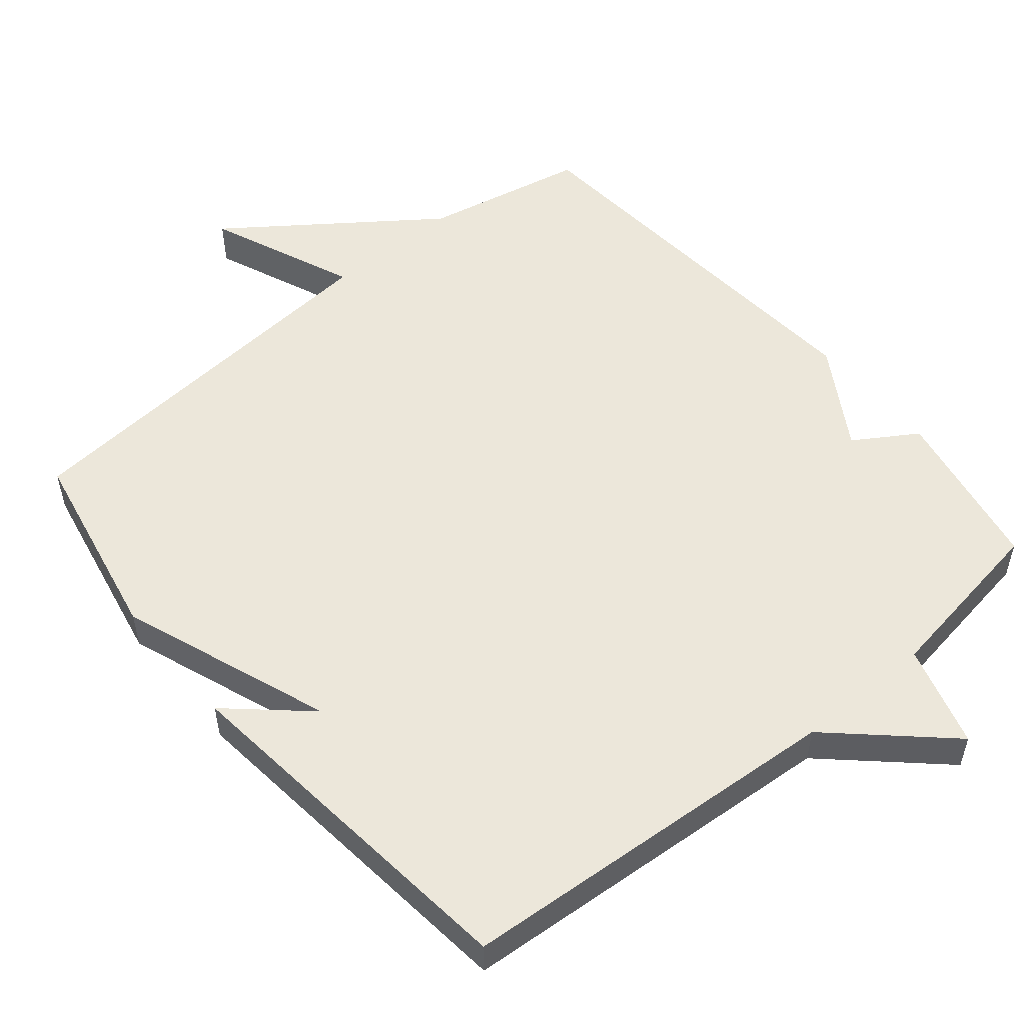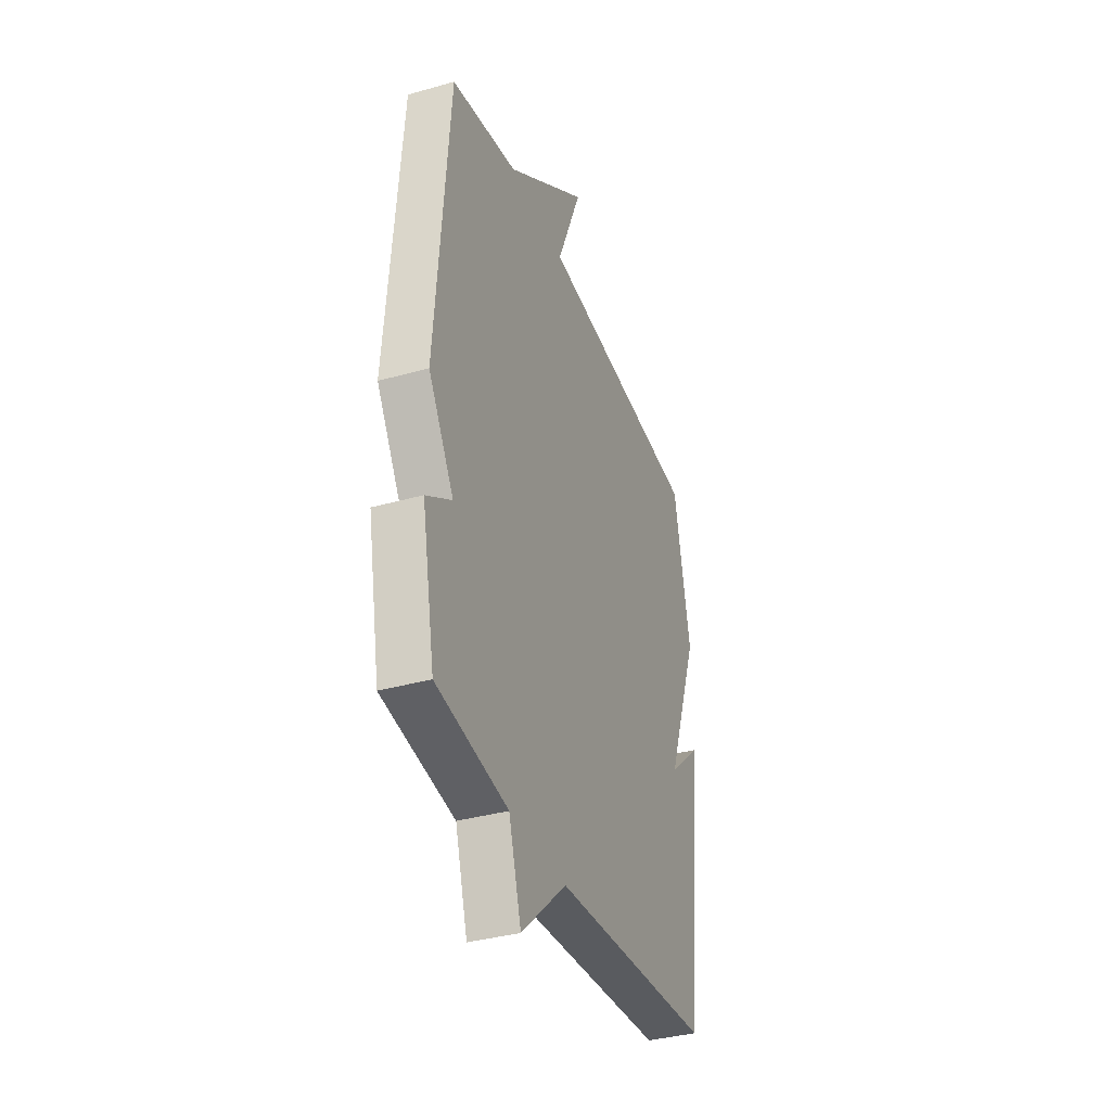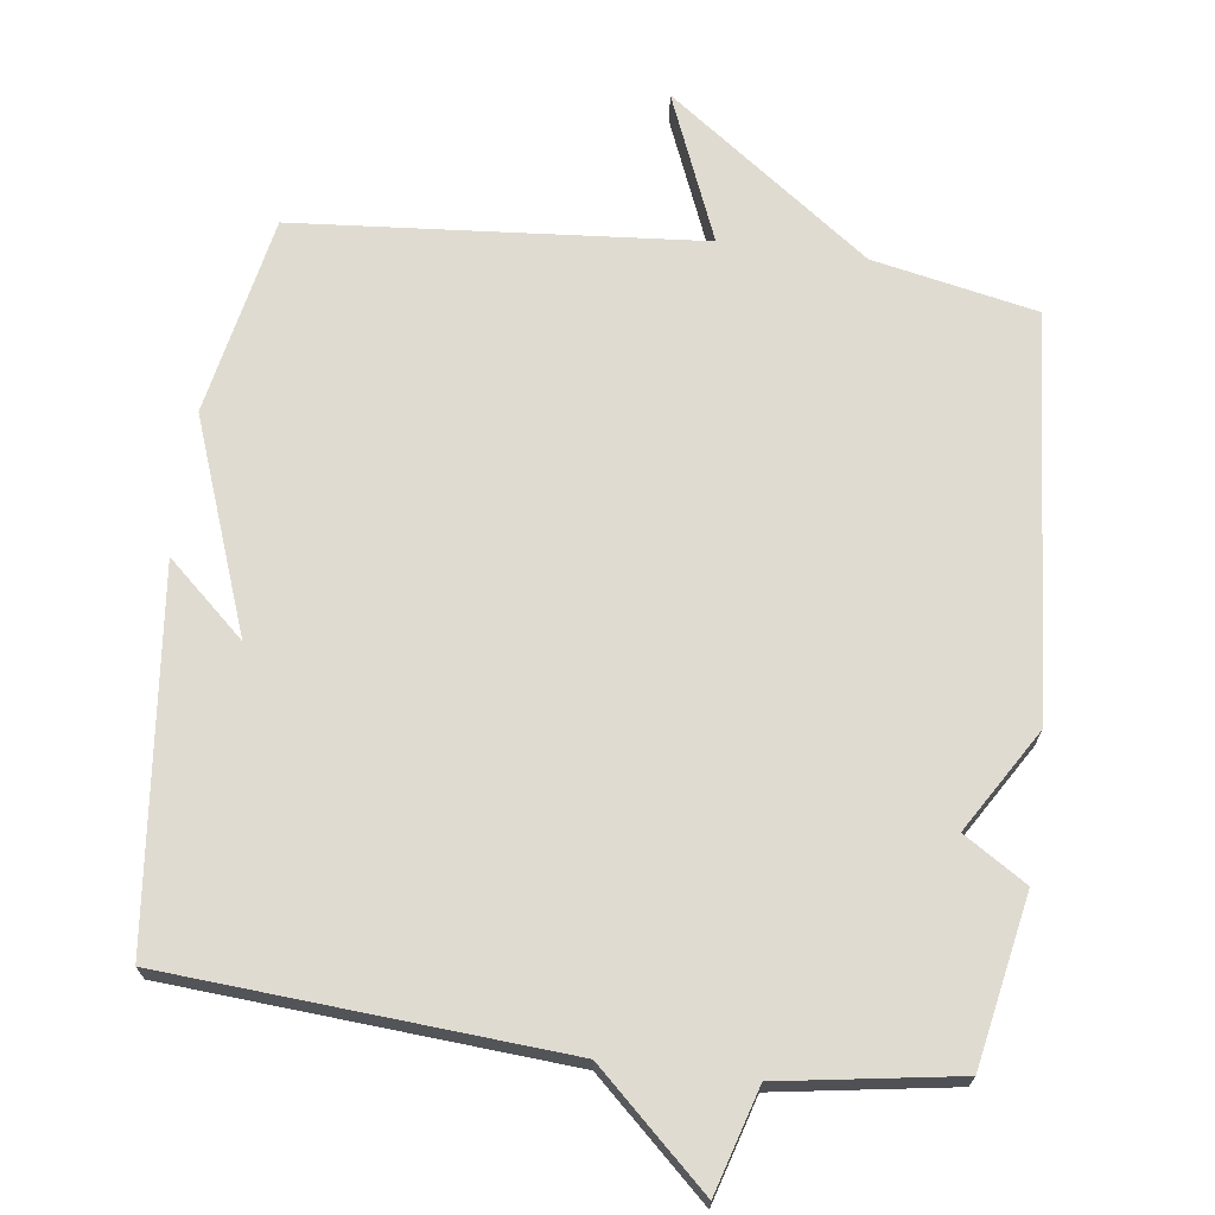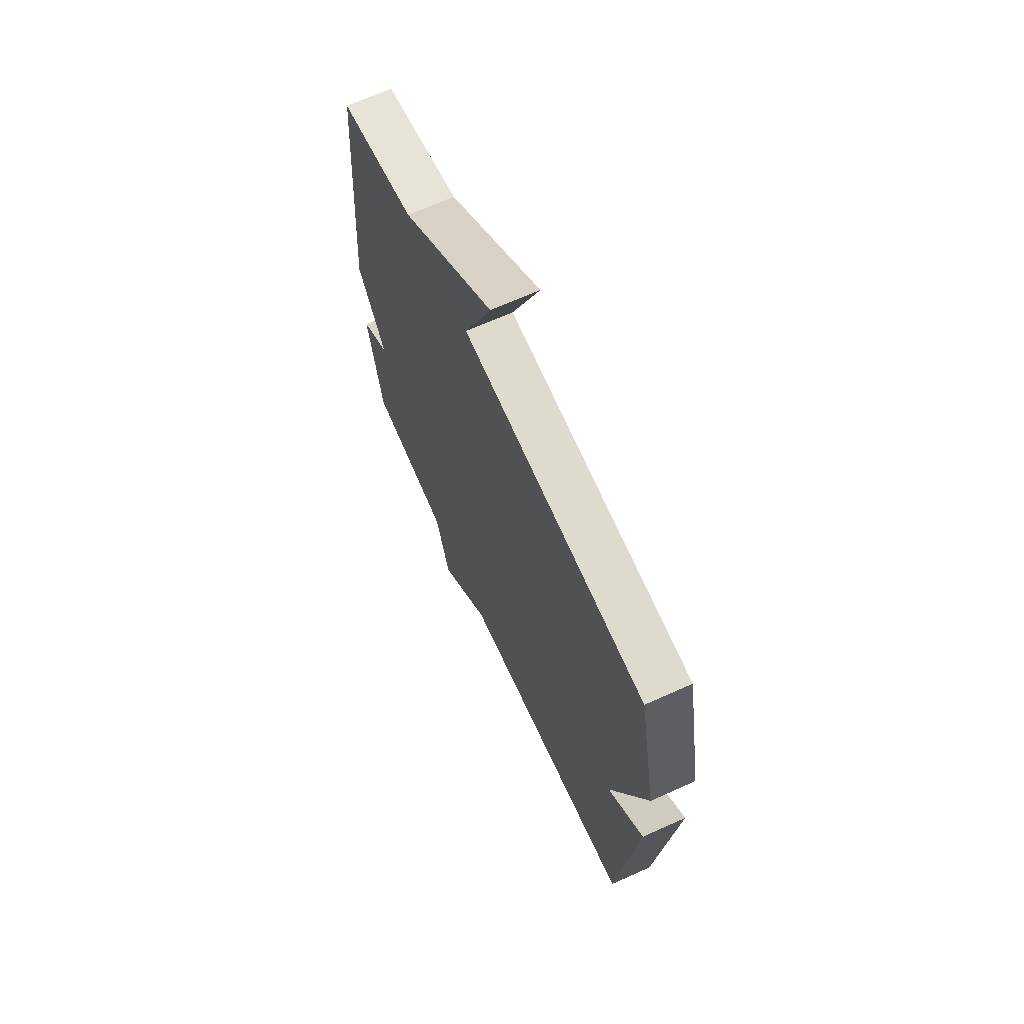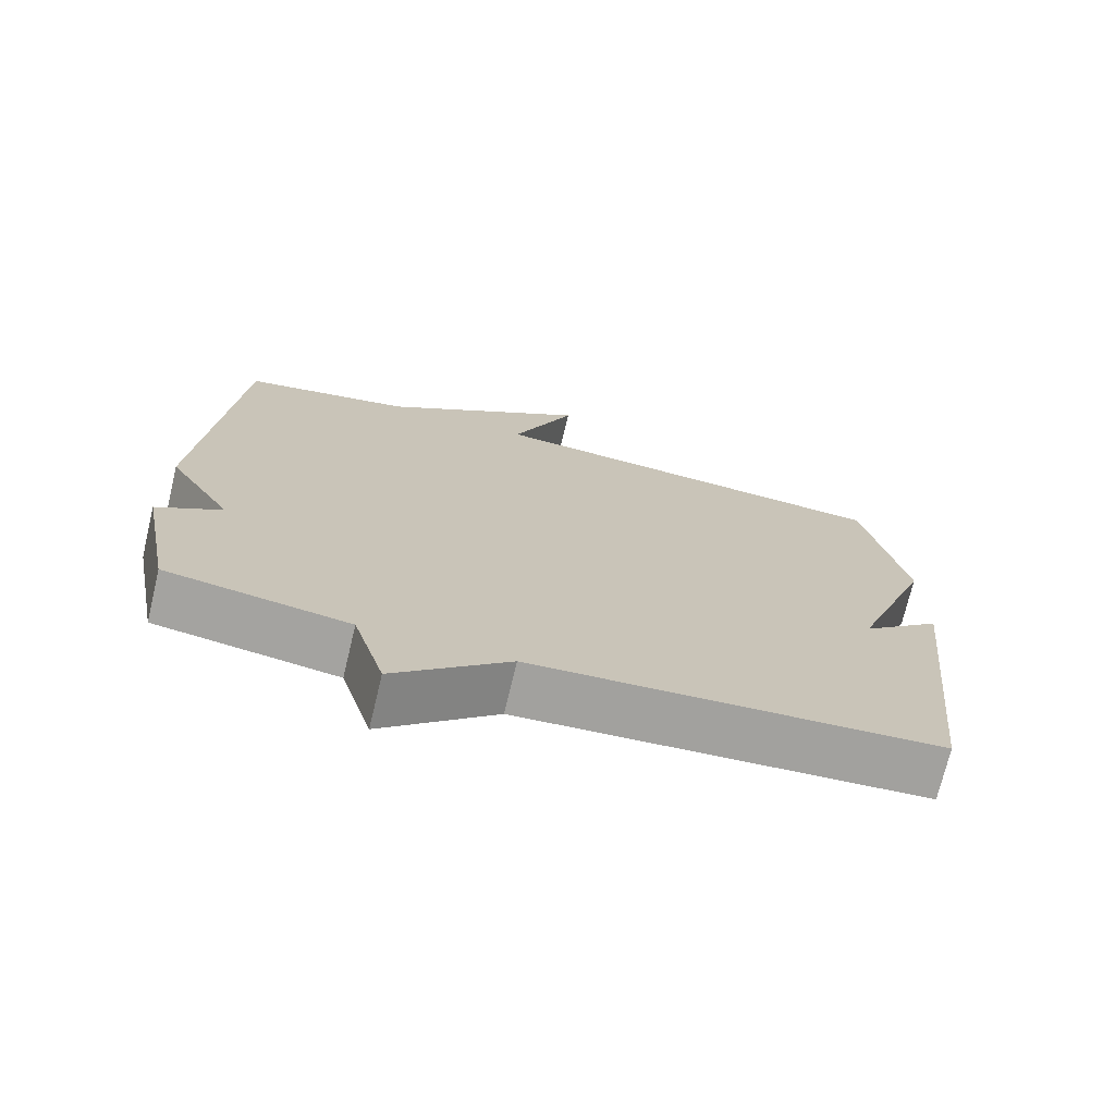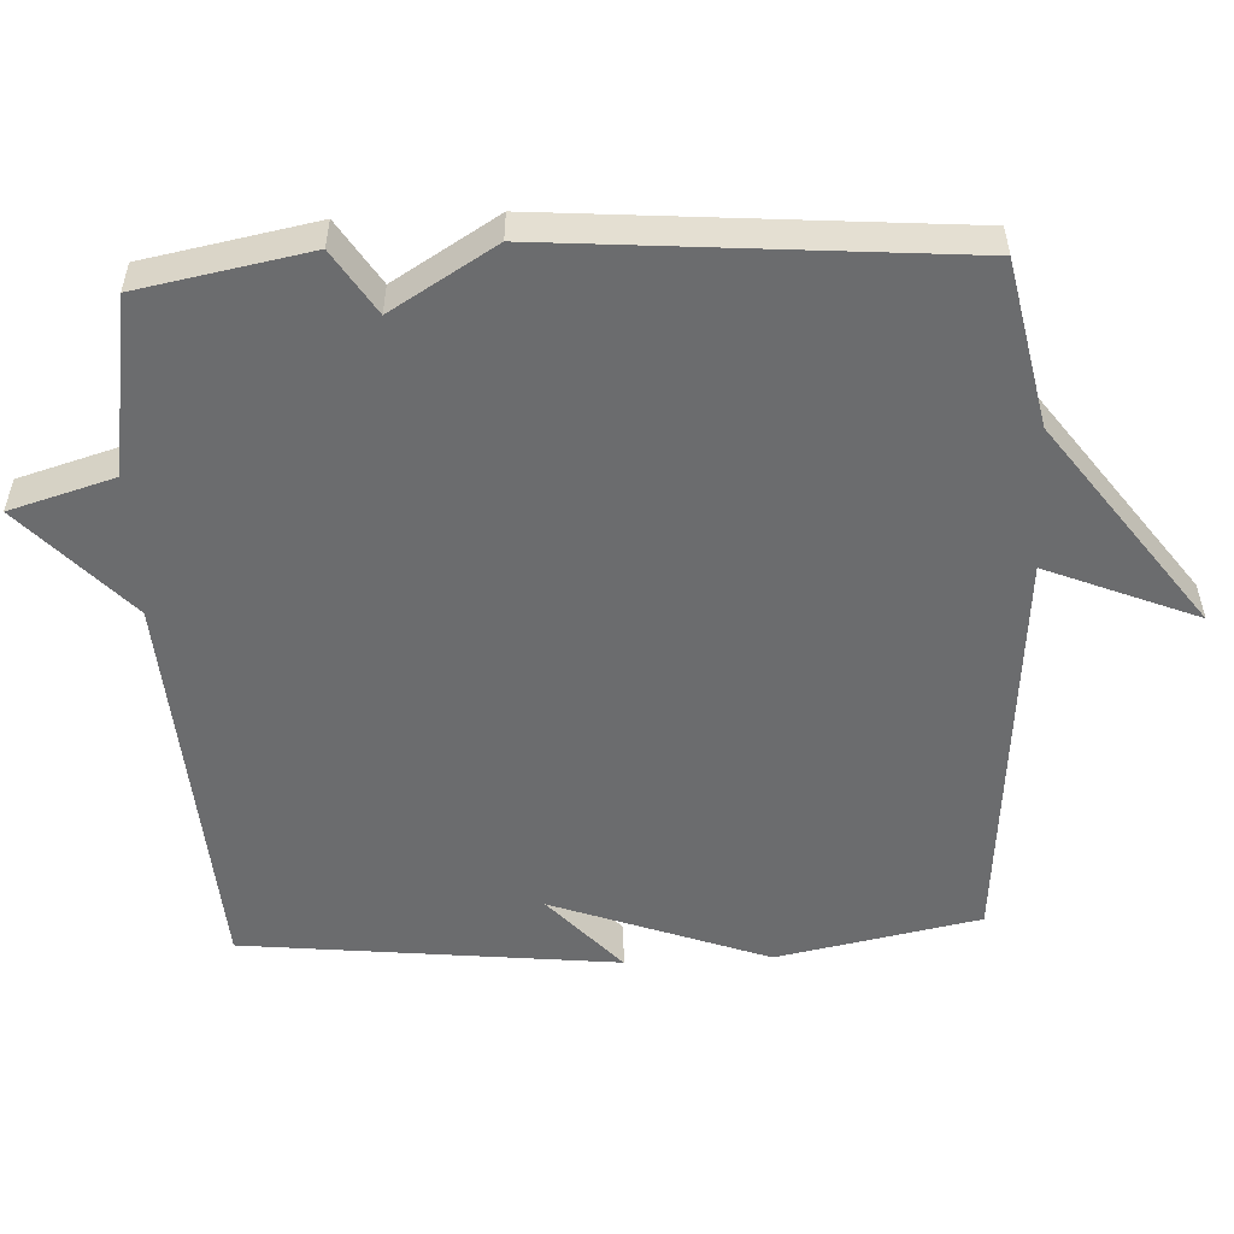
<metadata>
{"format":"obj","ext":"obj","renderer":"f3d","projection":"perspective","resolution":1024,"background":"white","views":[{"elev":53.2,"azim":140.2,"up":"+Y"},{"elev":-36.4,"azim":-69.8,"up":"+Z"},{"elev":69.8,"azim":-172.5,"up":"+Y"},{"elev":67.3,"azim":65.7,"up":"+Z"},{"elev":-72.7,"azim":-13.5,"up":"+Z"},{"elev":-53.6,"azim":-87.3,"up":"+Y"}]}
</metadata>
<code>
v 0.5 0.07 0.5
v 0.556 0.07 0.219
v 0.446 0.07 -0.08
v 0.556 0.07 0.019
v 0.5 0.07 -0.5
v -0.053 0.07 -0.539
v -0.21 0.07 -0.684
v -0.253 0.07 -0.539
v -0.5 0.07 -0.5
v -0.545 0.07 -0.264
v -0.457 0.07 -0.208
v -0.545 0.07 -0.064
v -0.5 0.07 0.5
v -0.27 0.07 0.547
v 0.016 0.07 0.756
v -0.07 0.07 0.547
v 0.5 0 0.5
v 0.556 0 0.219
v 0.446 0 -0.08
v 0.556 0 0.019
v 0.5 0 -0.5
v -0.053 0 -0.539
v -0.21 0 -0.684
v -0.253 0 -0.539
v -0.5 0 -0.5
v -0.545 0 -0.264
v -0.457 0 -0.208
v -0.545 0 -0.064
v -0.5 0 0.5
v -0.27 0 0.547
v 0.016 0 0.756
v -0.07 0 0.547
f 14 15 16
f 1 2 3
f 16 1 3
f 14 16 3
f 13 14 3
f 12 13 3
f 11 12 3
f 10 11 3
f 9 10 3
f 8 9 3
f 6 7 8
f 6 8 3
f 3 4 5 6
f 32 31 30
f 19 18 17
f 19 17 32
f 19 32 30
f 19 30 29
f 19 29 28
f 19 28 27
f 19 27 26
f 19 26 25
f 19 25 24
f 24 23 22
f 19 24 22
f 22 21 20 19
f 1 17 18 2
f 2 18 19 3
f 3 19 20 4
f 4 20 21 5
f 5 21 22 6
f 6 22 23 7
f 7 23 24 8
f 8 24 25 9
f 9 25 26 10
f 10 26 27 11
f 11 27 28 12
f 12 28 29 13
f 13 29 30 14
f 14 30 31 15
f 15 31 32 16
f 16 32 17 1

</code>
